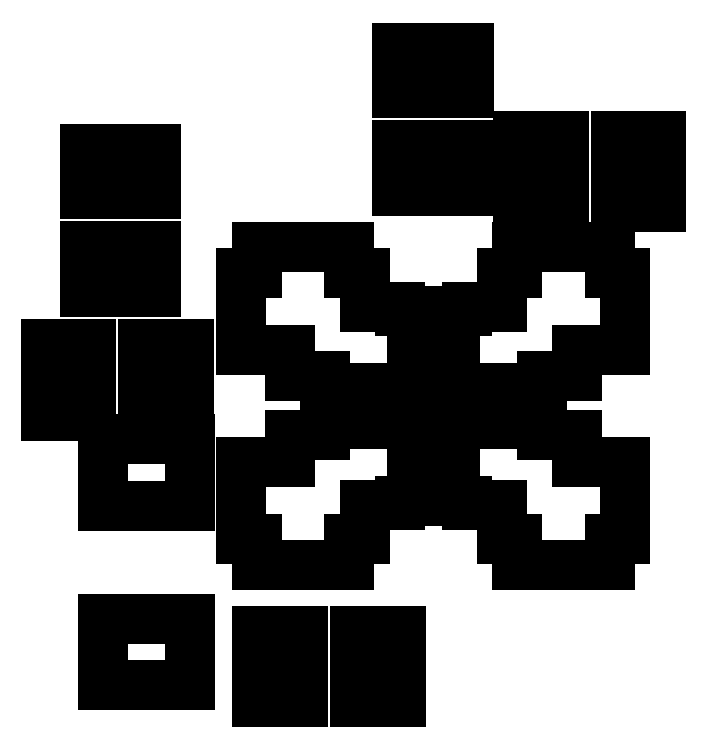
<metadata>
{"format":"dxf","ext":"dxf","renderer":"ezdxf+matplotlib","layout":"modelspace","background":"white","min_lineweight":24,"dpi":150}
</metadata>
<code>
0
SECTION
2
ENTITIES
0
LINE
8
BLACK
10
0.46
20
0.5925
11
0.425
21
0.5925
0
LINE
8
BLACK
10
0.425
20
0.5925
11
0.425
21
0.6475
0
LINE
8
BLACK
10
0.425
20
0.6475
11
0.46
21
0.6475
0
LINE
8
BLACK
10
0.46
20
0.6475
11
0.46
21
0.5925
0
LINE
8
BLACK
10
0.535
20
0.5925
11
0.5
21
0.5925
0
LINE
8
BLACK
10
0.5
20
0.5925
11
0.5
21
0.6475
0
LINE
8
BLACK
10
0.5
20
0.6475
11
0.535
21
0.6475
0
LINE
8
BLACK
10
0.535
20
0.6475
11
0.535
21
0.5925
0
LINE
8
BLACK
10
0.3735
20
0.6055
11
0.3065
21
0.6055
0
LINE
8
BLACK
10
0.3065
20
0.6055
11
0.3065
21
0.6567
0
LINE
8
BLACK
10
0.3065
20
0.6567
11
0.3735
21
0.6567
0
LINE
8
BLACK
10
0.3735
20
0.6567
11
0.3735
21
0.6055
0
LINE
8
BLACK
10
0.5452
20
0.7796
11
0.5435
21
0.7796
0
LINE
8
BLACK
10
0.5435
20
0.7796
11
0.5435
21
0.7472
0
LINE
8
BLACK
10
0.5435
20
0.7472
11
0.5344
21
0.7472
0
LINE
8
BLACK
10
0.5344
20
0.7472
11
0.5344
21
0.7442
0
LINE
8
BLACK
10
0.5344
20
0.7442
11
0.5072
21
0.7442
0
LINE
8
BLACK
10
0.5072
20
0.7442
11
0.5072
21
0.7176
0
LINE
8
BLACK
10
0.5072
20
0.7176
11
0.4954
21
0.7176
0
LINE
8
BLACK
10
0.4954
20
0.7176
11
0.4954
21
0.698
0
LINE
8
BLACK
10
0.4954
20
0.698
11
0.4246
21
0.698
0
LINE
8
BLACK
10
0.4246
20
0.698
11
0.4246
21
0.7176
0
LINE
8
BLACK
10
0.4246
20
0.7176
11
0.4128
21
0.7176
0
LINE
8
BLACK
10
0.4128
20
0.7176
11
0.4128
21
0.7767
0
LINE
8
BLACK
10
0.4128
20
0.7767
11
0.4498
21
0.7767
0
LINE
8
BLACK
10
0.4498
20
0.7767
11
0.4498
21
0.7974
0
LINE
8
BLACK
10
0.4498
20
0.7974
11
0.4765
21
0.7974
0
LINE
8
BLACK
10
0.4765
20
0.7974
11
0.4765
21
0.8062
0
LINE
8
BLACK
10
0.4765
20
0.8062
11
0.5098
21
0.8062
0
LINE
8
BLACK
10
0.5098
20
0.8062
11
0.5098
21
0.8111
0
LINE
8
BLACK
10
0.5098
20
0.8111
11
0.5452
21
0.8111
0
LINE
8
BLACK
10
0.5452
20
0.8111
11
0.5452
21
0.7796
0
LINE
8
BLACK
10
0.6102
20
0.8062
11
0.6435
21
0.8062
0
LINE
8
BLACK
10
0.6435
20
0.8062
11
0.6435
21
0.7974
0
LINE
8
BLACK
10
0.6435
20
0.7974
11
0.6486
21
0.7974
0
LINE
8
BLACK
10
0.6486
20
0.7974
11
0.6702
21
0.7974
0
LINE
8
BLACK
10
0.6702
20
0.7974
11
0.6702
21
0.7767
0
LINE
8
BLACK
10
0.6702
20
0.7767
11
0.7072
21
0.7767
0
LINE
8
BLACK
10
0.7072
20
0.7767
11
0.7072
21
0.7176
0
LINE
8
BLACK
10
0.7072
20
0.7176
11
0.6954
21
0.7176
0
LINE
8
BLACK
10
0.6954
20
0.7176
11
0.6954
21
0.698
0
LINE
8
BLACK
10
0.6954
20
0.698
11
0.6246
21
0.698
0
LINE
8
BLACK
10
0.6246
20
0.698
11
0.6246
21
0.7176
0
LINE
8
BLACK
10
0.6246
20
0.7176
11
0.6128
21
0.7176
0
LINE
8
BLACK
10
0.6128
20
0.7176
11
0.6128
21
0.7442
0
LINE
8
BLACK
10
0.6128
20
0.7442
11
0.6072
21
0.7442
0
LINE
8
BLACK
10
0.6072
20
0.7442
11
0.5856
21
0.7442
0
LINE
8
BLACK
10
0.5856
20
0.7442
11
0.5856
21
0.7472
0
LINE
8
BLACK
10
0.5856
20
0.7472
11
0.5765
21
0.7472
0
LINE
8
BLACK
10
0.5765
20
0.7472
11
0.5765
21
0.7796
0
LINE
8
BLACK
10
0.5765
20
0.7796
11
0.5748
21
0.7796
0
LINE
8
BLACK
10
0.5748
20
0.7796
11
0.5748
21
0.8111
0
LINE
8
BLACK
10
0.5748
20
0.8111
11
0.6102
21
0.8111
0
LINE
8
BLACK
10
0.6102
20
0.8111
11
0.6102
21
0.8062
0
LINE
8
BLACK
10
0.3735
20
0.7433
11
0.3065
21
0.7433
0
LINE
8
BLACK
10
0.3065
20
0.7433
11
0.3065
21
0.7945
0
LINE
8
BLACK
10
0.3065
20
0.7945
11
0.3735
21
0.7945
0
LINE
8
BLACK
10
0.3735
20
0.7945
11
0.3735
21
0.7433
0
LINE
8
BLACK
10
0.2975
20
0.8125
11
0.2625
21
0.8125
0
LINE
8
BLACK
10
0.2625
20
0.8125
11
0.2625
21
0.8675
0
LINE
8
BLACK
10
0.2625
20
0.8675
11
0.2975
21
0.8675
0
LINE
8
BLACK
10
0.2975
20
0.8675
11
0.2975
21
0.8125
0
LINE
8
BLACK
10
0.3725
20
0.8125
11
0.3375
21
0.8125
0
LINE
8
BLACK
10
0.3375
20
0.8125
11
0.3375
21
0.8675
0
LINE
8
BLACK
10
0.3375
20
0.8675
11
0.3725
21
0.8675
0
LINE
8
BLACK
10
0.3725
20
0.8675
11
0.3725
21
0.8125
0
LINE
8
BLACK
10
0.4954
20
0.9224
11
0.5072
21
0.9224
0
LINE
8
BLACK
10
0.5072
20
0.9224
11
0.5072
21
0.8958
0
LINE
8
BLACK
10
0.5072
20
0.8958
11
0.5128
21
0.8958
0
LINE
8
BLACK
10
0.5128
20
0.8958
11
0.5344
21
0.8958
0
LINE
8
BLACK
10
0.5344
20
0.8958
11
0.5344
21
0.8928
0
LINE
8
BLACK
10
0.5344
20
0.8928
11
0.5435
21
0.8928
0
LINE
8
BLACK
10
0.5435
20
0.8928
11
0.5435
21
0.8604
0
LINE
8
BLACK
10
0.5435
20
0.8604
11
0.5452
21
0.8604
0
LINE
8
BLACK
10
0.5452
20
0.8604
11
0.5452
21
0.8289
0
LINE
8
BLACK
10
0.5452
20
0.8289
11
0.5098
21
0.8289
0
LINE
8
BLACK
10
0.5098
20
0.8289
11
0.5098
21
0.8338
0
LINE
8
BLACK
10
0.5098
20
0.8338
11
0.4813
21
0.8338
0
LINE
8
BLACK
10
0.4813
20
0.8338
11
0.4765
21
0.8338
0
LINE
8
BLACK
10
0.4765
20
0.8338
11
0.4765
21
0.8426
0
LINE
8
BLACK
10
0.4765
20
0.8426
11
0.4714
21
0.8426
0
LINE
8
BLACK
10
0.4714
20
0.8426
11
0.4498
21
0.8426
0
LINE
8
BLACK
10
0.4498
20
0.8426
11
0.4498
21
0.8633
0
LINE
8
BLACK
10
0.4498
20
0.8633
11
0.4246
21
0.8633
0
LINE
8
BLACK
10
0.4246
20
0.8633
11
0.4128
21
0.8633
0
LINE
8
BLACK
10
0.4128
20
0.8633
11
0.4128
21
0.9224
0
LINE
8
BLACK
10
0.4128
20
0.9224
11
0.4246
21
0.9224
0
LINE
8
BLACK
10
0.4246
20
0.9224
11
0.4246
21
0.942
0
LINE
8
BLACK
10
0.4246
20
0.942
11
0.4954
21
0.942
0
LINE
8
BLACK
10
0.4954
20
0.942
11
0.4954
21
0.9224
0
LINE
8
BLACK
10
0.6954
20
0.9224
11
0.7072
21
0.9224
0
LINE
8
BLACK
10
0.7072
20
0.9224
11
0.7072
21
0.8633
0
LINE
8
BLACK
10
0.7072
20
0.8633
11
0.6954
21
0.8633
0
LINE
8
BLACK
10
0.6954
20
0.8633
11
0.6702
21
0.8633
0
LINE
8
BLACK
10
0.6702
20
0.8633
11
0.6702
21
0.8426
0
LINE
8
BLACK
10
0.6702
20
0.8426
11
0.6435
21
0.8426
0
LINE
8
BLACK
10
0.6435
20
0.8426
11
0.6435
21
0.8338
0
LINE
8
BLACK
10
0.6435
20
0.8338
11
0.6387
21
0.8338
0
LINE
8
BLACK
10
0.6387
20
0.8338
11
0.6102
21
0.8338
0
LINE
8
BLACK
10
0.6102
20
0.8338
11
0.6102
21
0.8289
0
LINE
8
BLACK
10
0.6102
20
0.8289
11
0.5748
21
0.8289
0
LINE
8
BLACK
10
0.5748
20
0.8289
11
0.5748
21
0.8604
0
LINE
8
BLACK
10
0.5748
20
0.8604
11
0.5765
21
0.8604
0
LINE
8
BLACK
10
0.5765
20
0.8604
11
0.5765
21
0.8928
0
LINE
8
BLACK
10
0.5765
20
0.8928
11
0.5856
21
0.8928
0
LINE
8
BLACK
10
0.5856
20
0.8928
11
0.5856
21
0.8958
0
LINE
8
BLACK
10
0.5856
20
0.8958
11
0.6128
21
0.8958
0
LINE
8
BLACK
10
0.6128
20
0.8958
11
0.6128
21
0.9224
0
LINE
8
BLACK
10
0.6128
20
0.9224
11
0.6246
21
0.9224
0
LINE
8
BLACK
10
0.6246
20
0.9224
11
0.6246
21
0.942
0
LINE
8
BLACK
10
0.6246
20
0.942
11
0.6954
21
0.942
0
LINE
8
BLACK
10
0.6954
20
0.942
11
0.6954
21
0.9224
0
LINE
8
BLACK
10
0.3475
20
0.9075
11
0.2925
21
0.9075
0
LINE
8
BLACK
10
0.2925
20
0.9075
11
0.2925
21
0.9425
0
LINE
8
BLACK
10
0.2925
20
0.9425
11
0.3475
21
0.9425
0
LINE
8
BLACK
10
0.3475
20
0.9425
11
0.3475
21
0.9075
0
LINE
8
BLACK
10
0.66
20
0.9725
11
0.625
21
0.9725
0
LINE
8
BLACK
10
0.625
20
0.9725
11
0.625
21
1.028
0
LINE
8
BLACK
10
0.625
20
1.028
11
0.66
21
1.028
0
LINE
8
BLACK
10
0.66
20
1.028
11
0.66
21
0.9725
0
LINE
8
BLACK
10
0.735
20
0.9725
11
0.7
21
0.9725
0
LINE
8
BLACK
10
0.7
20
0.9725
11
0.7
21
1.028
0
LINE
8
BLACK
10
0.7
20
1.028
11
0.735
21
1.028
0
LINE
8
BLACK
10
0.735
20
1.028
11
0.735
21
0.9725
0
LINE
8
BLACK
10
0.3475
20
0.9825
11
0.2925
21
0.9825
0
LINE
8
BLACK
10
0.2925
20
0.9825
11
0.2925
21
1.018
0
LINE
8
BLACK
10
0.2925
20
1.018
11
0.3475
21
1.018
0
LINE
8
BLACK
10
0.3475
20
1.018
11
0.3475
21
0.9825
0
LINE
8
BLACK
10
0.5875
20
0.985
11
0.5325
21
0.985
0
LINE
8
BLACK
10
0.5325
20
0.985
11
0.5325
21
1.02
0
LINE
8
BLACK
10
0.5325
20
1.02
11
0.5875
21
1.02
0
LINE
8
BLACK
10
0.5875
20
1.02
11
0.5875
21
0.985
0
LINE
8
BLACK
10
0.5875
20
1.06
11
0.5325
21
1.06
0
LINE
8
BLACK
10
0.5325
20
1.06
11
0.5325
21
1.095
0
LINE
8
BLACK
10
0.5325
20
1.095
11
0.5875
21
1.095
0
LINE
8
BLACK
10
0.5875
20
1.095
11
0.5875
21
1.06
0
ENDSEC
0
EOF

</code>
